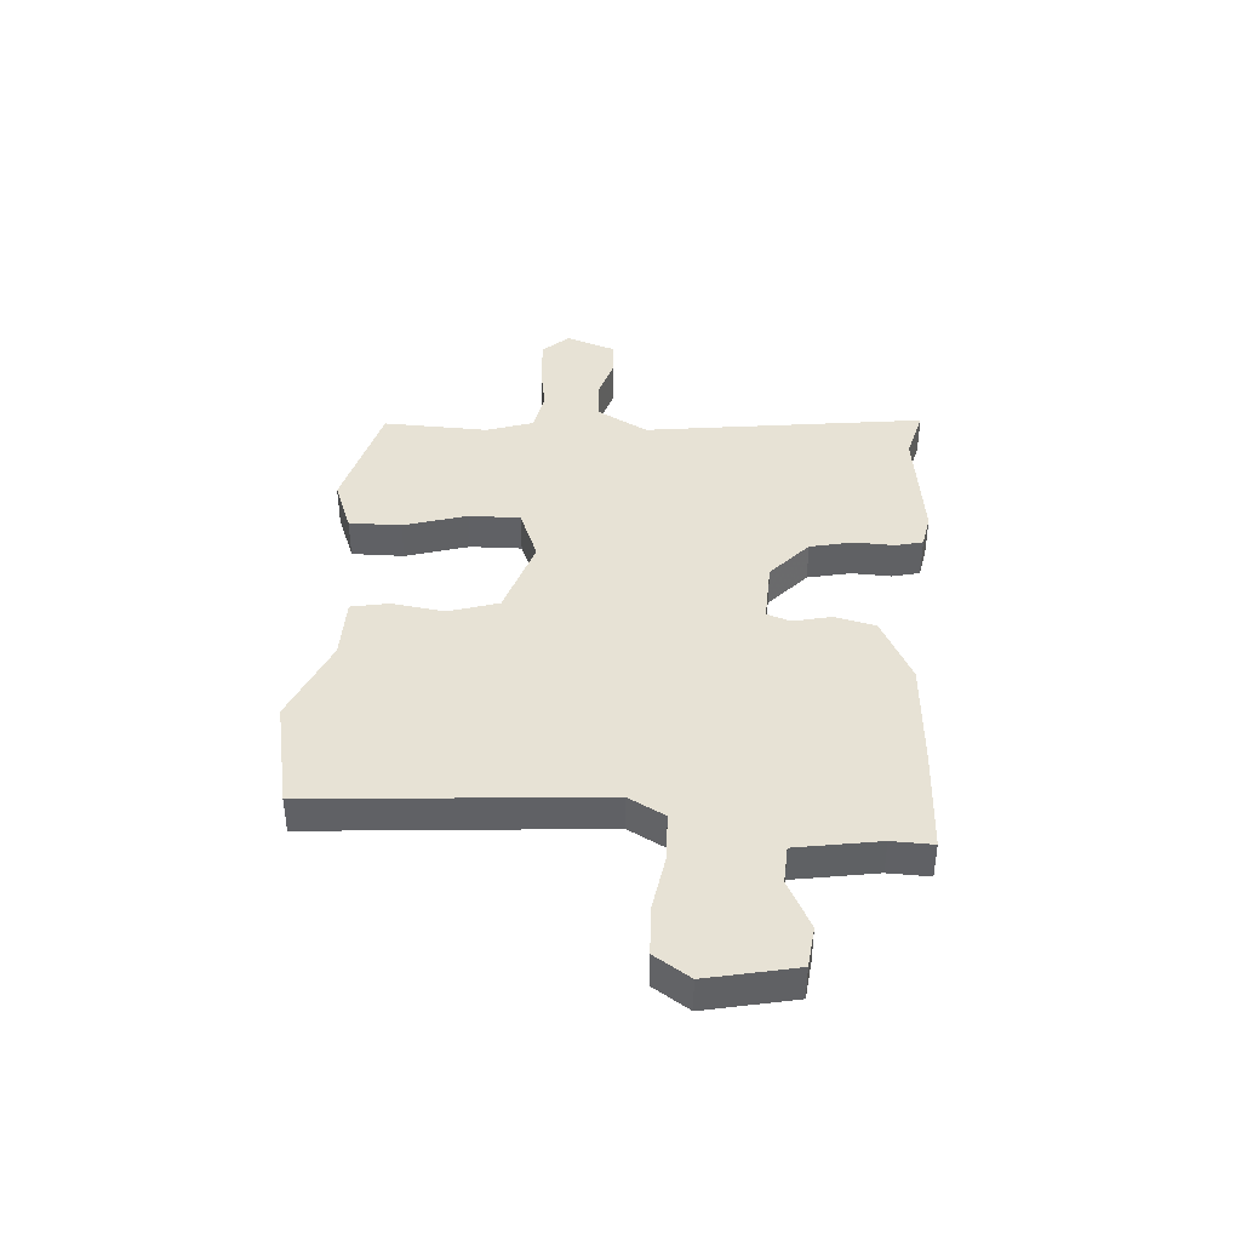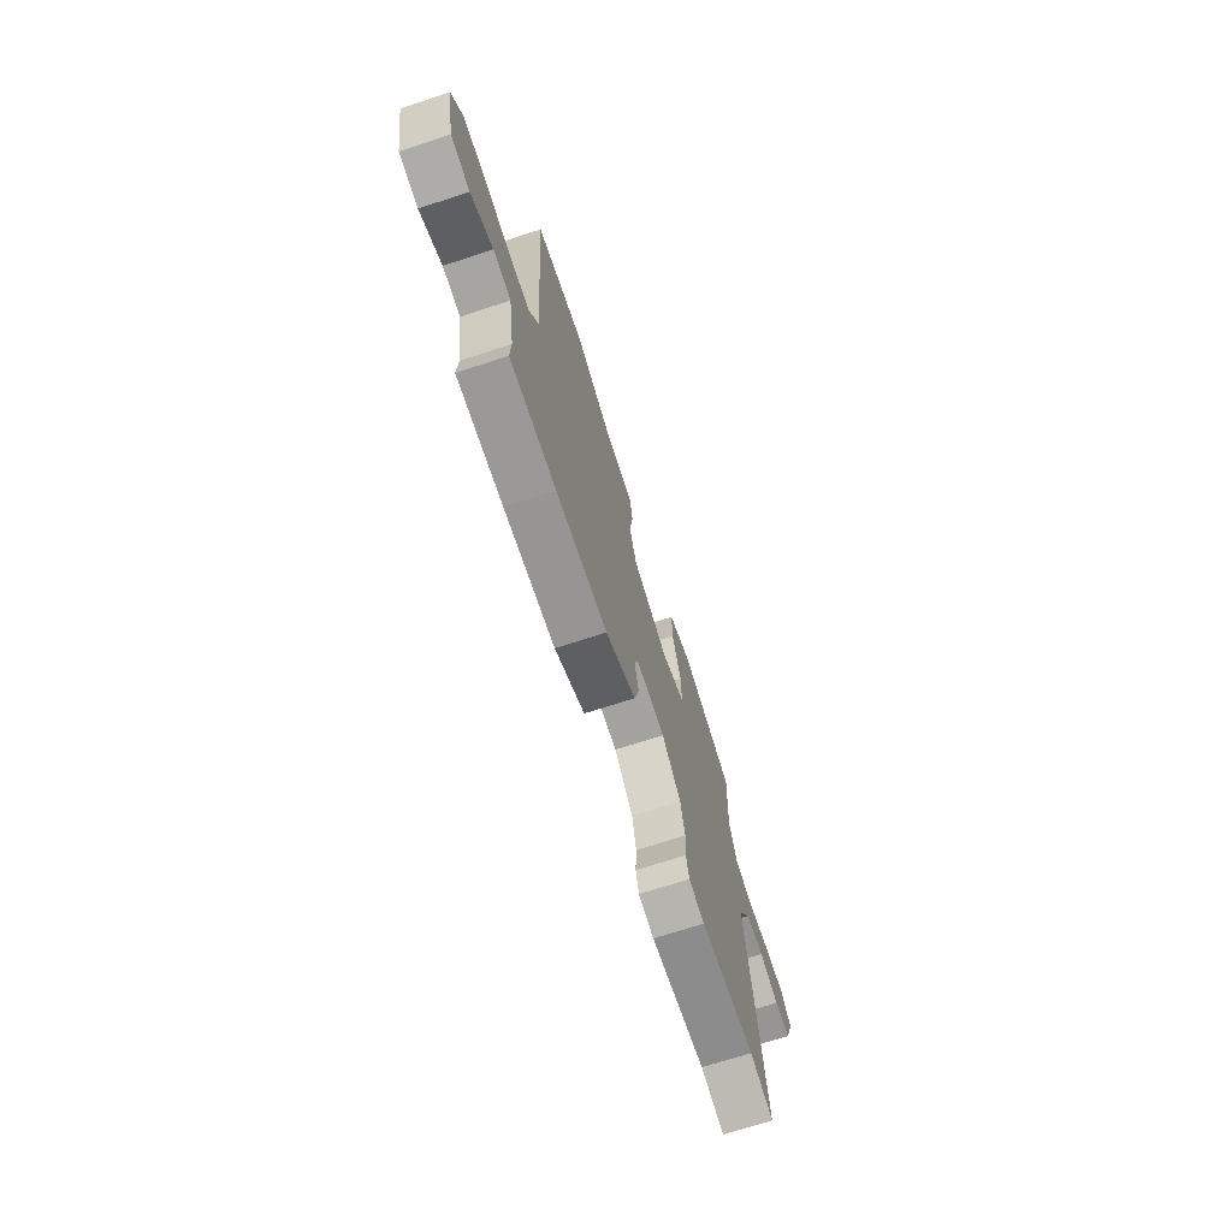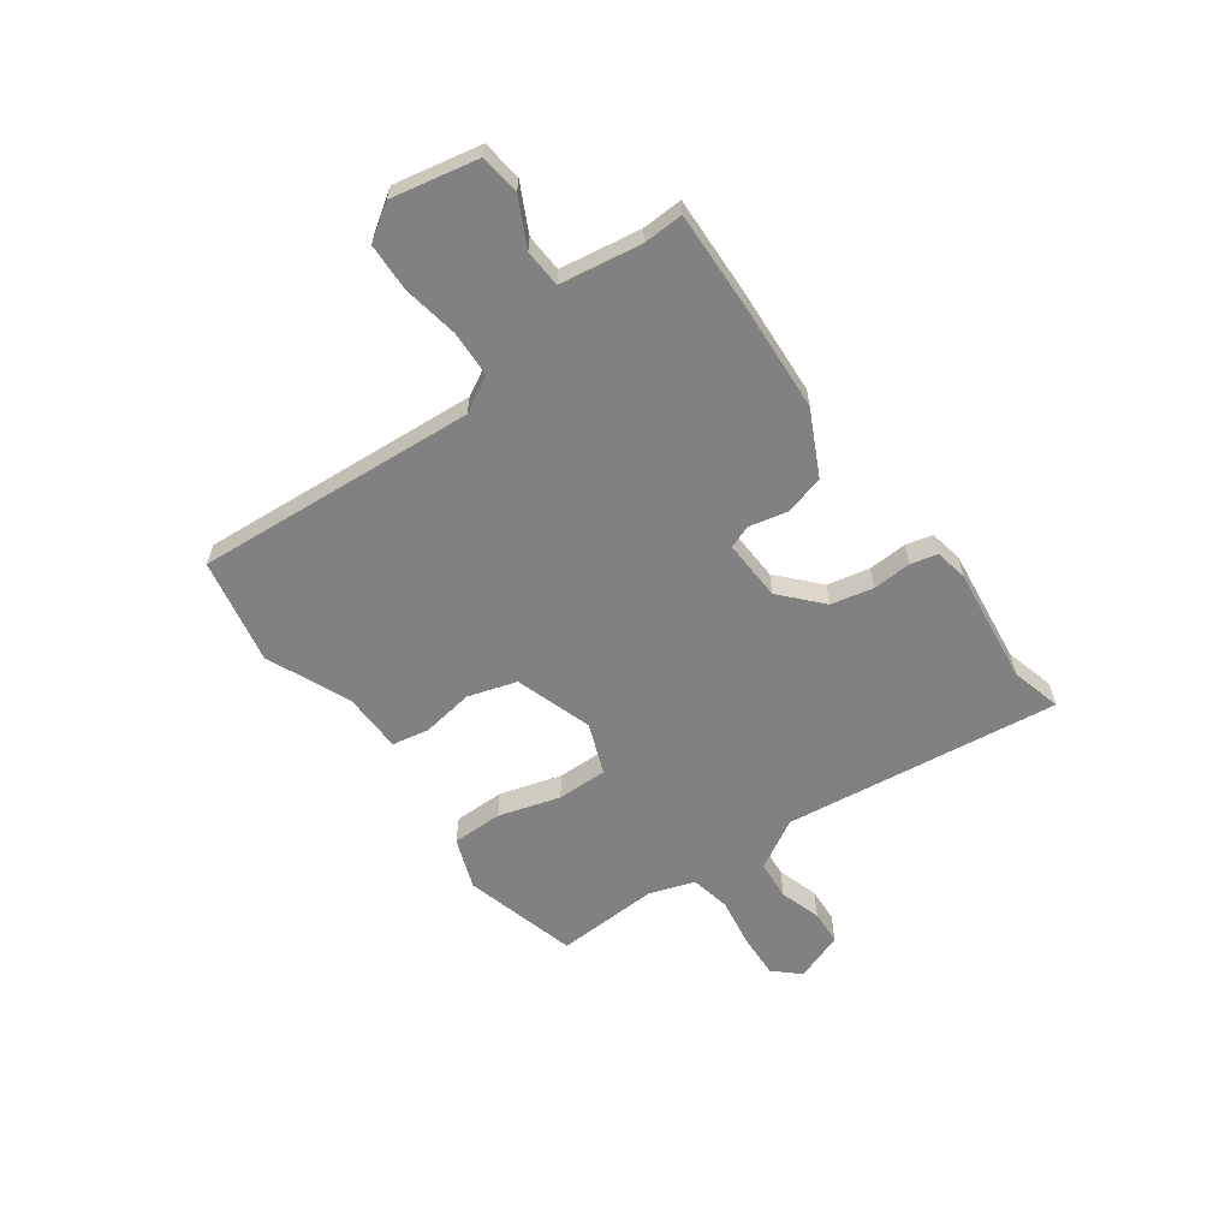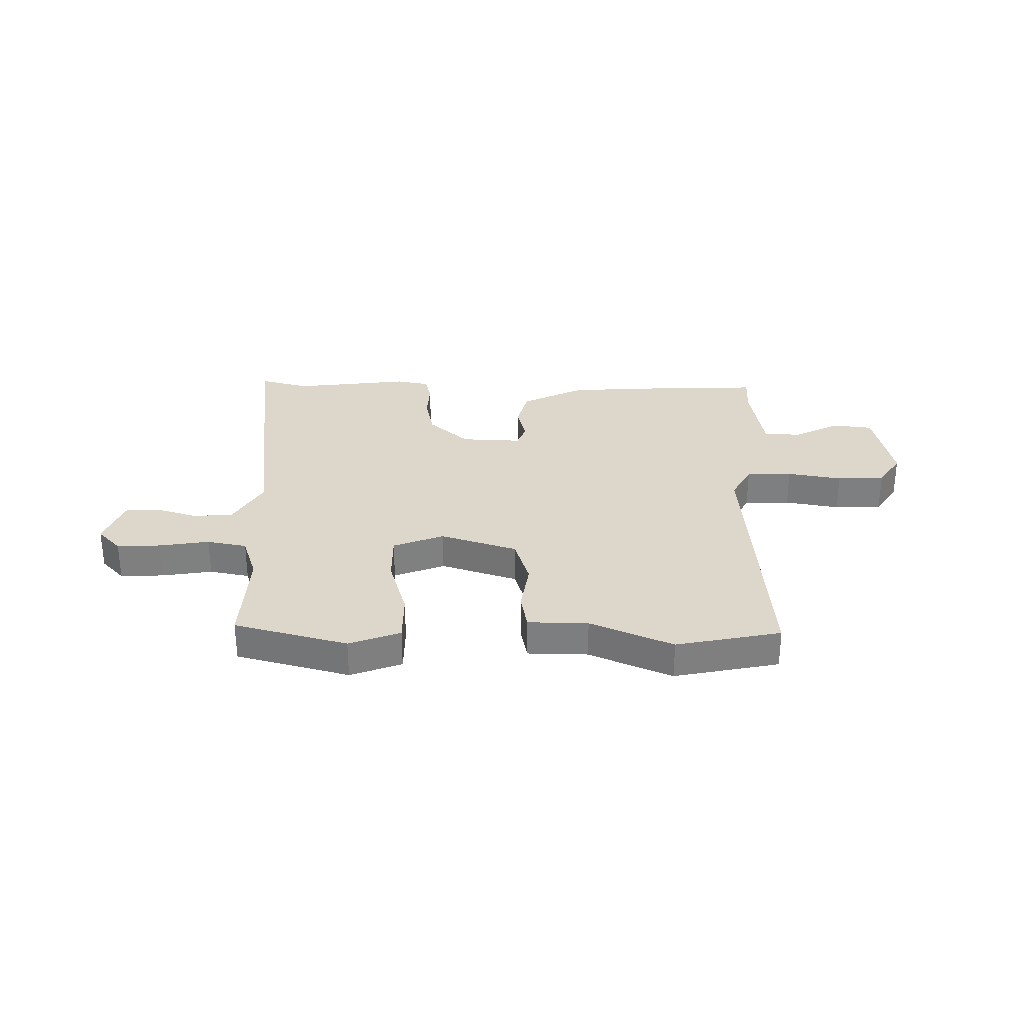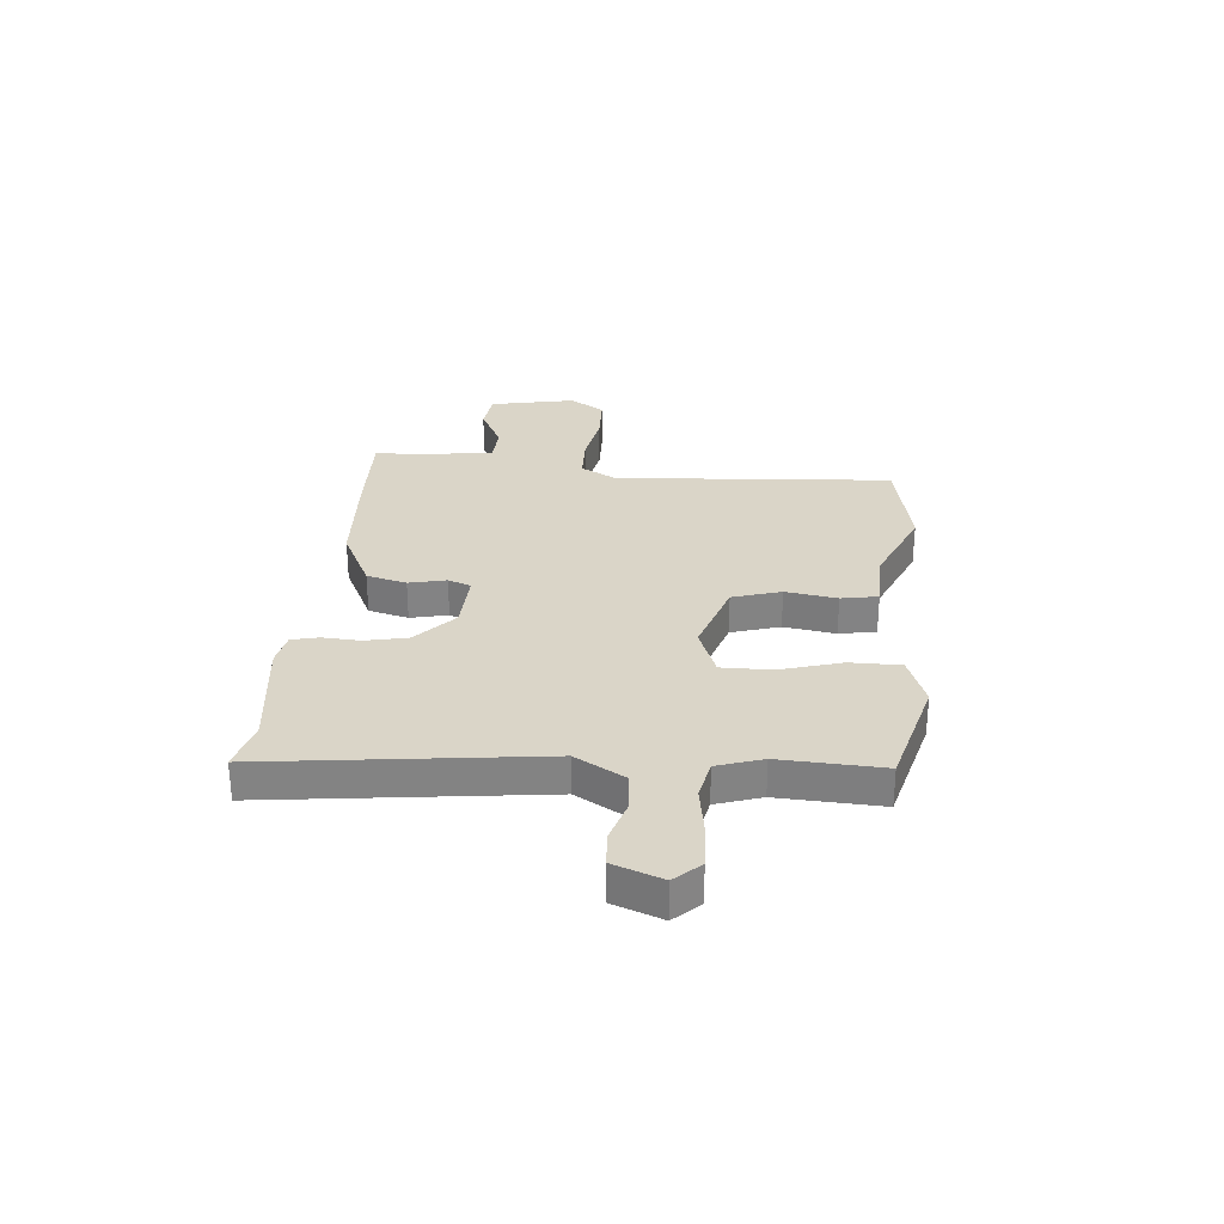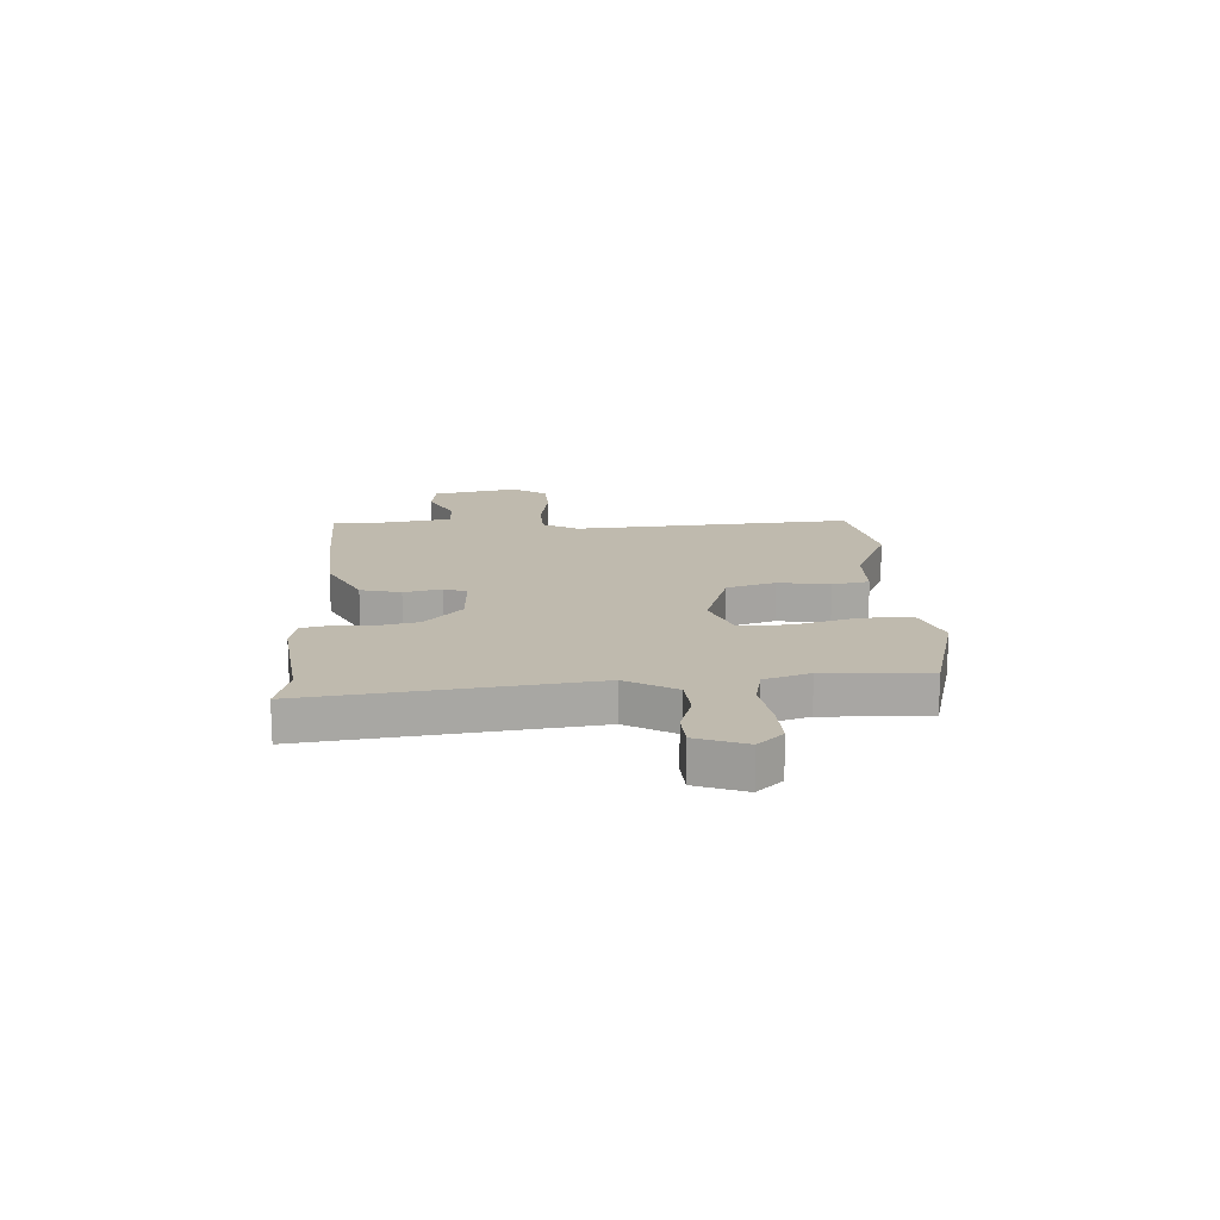
<metadata>
{"format":"obj","ext":"obj","renderer":"f3d","projection":"perspective","resolution":1024,"background":"white","views":[{"elev":40.2,"azim":93.6,"up":"+Y"},{"elev":-70.7,"azim":108.0,"up":"+Z"},{"elev":-60.5,"azim":125.8,"up":"+Y"},{"elev":30.5,"azim":0.7,"up":"+Y"},{"elev":29.2,"azim":-84.8,"up":"+Y"},{"elev":15.7,"azim":-93.2,"up":"+Y"}]}
</metadata>
<code>
v 0.536 0.07 -0.501
v 0.353 0.07 -0.495
v 0.15 0.07 -0.483
v 0.031 0.07 -0.424
v 0.012 0.07 -0.349
v 0.028 0.07 -0.279
v 0.012 0.07 -0.236
v -0.102 0.07 -0.241
v -0.177 0.07 -0.309
v -0.194 0.07 -0.388
v -0.19 0.07 -0.46
v -0.202 0.07 -0.51
v -0.264 0.07 -0.522
v -0.482 0.07 -0.495
v -0.576 0.07 -0.52
v -0.512 0.07 -0.005
v -0.565 0.07 0.088
v -0.639 0.07 0.094
v -0.717 0.07 0.07
v -0.782 0.07 0.074
v -0.816 0.07 0.166
v -0.772 0.07 0.213
v -0.689 0.07 0.209
v -0.596 0.07 0.194
v -0.521 0.07 0.209
v -0.493 0.07 0.294
v -0.502 0.07 0.487
v -0.289 0.07 0.544
v -0.193 0.07 0.508
v -0.193 0.07 0.413
v -0.227 0.07 0.298
v -0.228 0.07 0.204
v -0.133 0.07 0.167
v 0.011 0.07 0.214
v 0.039 0.07 0.305
v 0.024 0.07 0.402
v 0.037 0.07 0.471
v 0.15 0.07 0.473
v 0.305 0.07 0.54
v 0.502 0.07 0.5
v 0.464 0.07 -0.025
v 0.501 0.07 -0.092
v 0.587 0.07 -0.095
v 0.69 0.07 -0.077
v 0.779 0.07 -0.08
v 0.822 0.07 -0.145
v 0.789 0.07 -0.306
v 0.714 0.07 -0.315
v 0.627 0.07 -0.271
v 0.557 0.07 -0.275
v 0.533 0.07 -0.426
v 0.536 0 -0.501
v 0.353 0 -0.495
v 0.15 0 -0.483
v 0.031 0 -0.424
v 0.012 0 -0.349
v 0.028 0 -0.279
v 0.012 0 -0.236
v -0.102 0 -0.241
v -0.177 0 -0.309
v -0.194 0 -0.388
v -0.19 0 -0.46
v -0.202 0 -0.51
v -0.264 0 -0.522
v -0.482 0 -0.495
v -0.576 0 -0.52
v -0.512 0 -0.005
v -0.565 0 0.088
v -0.639 0 0.094
v -0.717 0 0.07
v -0.782 0 0.074
v -0.816 0 0.166
v -0.772 0 0.213
v -0.689 0 0.209
v -0.596 0 0.194
v -0.521 0 0.209
v -0.493 0 0.294
v -0.502 0 0.487
v -0.289 0 0.544
v -0.193 0 0.508
v -0.193 0 0.413
v -0.227 0 0.298
v -0.228 0 0.204
v -0.133 0 0.167
v 0.011 0 0.214
v 0.039 0 0.305
v 0.024 0 0.402
v 0.037 0 0.471
v 0.15 0 0.473
v 0.305 0 0.54
v 0.502 0 0.5
v 0.464 0 -0.025
v 0.501 0 -0.092
v 0.587 0 -0.095
v 0.69 0 -0.077
v 0.779 0 -0.08
v 0.822 0 -0.145
v 0.789 0 -0.306
v 0.714 0 -0.315
v 0.627 0 -0.271
v 0.557 0 -0.275
v 0.533 0 -0.426
f 47 48 49
f 46 47 49
f 45 46 49
f 44 45 49
f 43 44 49
f 42 43 49 50
f 41 42 50 51
f 38 39 40 41
f 51 1 2
f 41 51 2
f 38 41 2
f 37 38 2
f 36 37 2
f 35 36 2
f 29 30 31
f 28 29 31
f 27 28 31
f 26 27 31
f 25 26 31 32
f 24 25 32 33
f 22 23 24
f 21 22 24
f 20 21 24
f 19 20 24
f 18 19 24
f 17 18 24 33
f 14 15 16
f 13 14 16
f 12 13 16
f 11 12 16
f 10 11 16
f 16 17 33
f 10 16 33
f 9 10 33
f 4 5 6
f 3 4 6
f 2 3 6
f 2 6 7
f 35 2 7
f 34 35 7
f 8 9 33 34
f 7 8 34
f 100 99 98
f 100 98 97
f 100 97 96
f 100 96 95
f 100 95 94
f 101 100 94 93
f 102 101 93 92
f 92 91 90 89
f 53 52 102
f 53 102 92
f 53 92 89
f 53 89 88
f 53 88 87
f 53 87 86
f 82 81 80
f 82 80 79
f 82 79 78
f 82 78 77
f 83 82 77 76
f 84 83 76 75
f 75 74 73
f 75 73 72
f 75 72 71
f 75 71 70
f 75 70 69
f 84 75 69 68
f 67 66 65
f 67 65 64
f 67 64 63
f 67 63 62
f 67 62 61
f 84 68 67
f 84 67 61
f 84 61 60
f 57 56 55
f 57 55 54
f 57 54 53
f 58 57 53
f 58 53 86
f 58 86 85
f 85 84 60 59
f 85 59 58
f 1 52 53 2
f 2 53 54 3
f 3 54 55 4
f 4 55 56 5
f 5 56 57 6
f 6 57 58 7
f 7 58 59 8
f 8 59 60 9
f 9 60 61 10
f 10 61 62 11
f 11 62 63 12
f 12 63 64 13
f 13 64 65 14
f 14 65 66 15
f 15 66 67 16
f 16 67 68 17
f 17 68 69 18
f 18 69 70 19
f 19 70 71 20
f 20 71 72 21
f 21 72 73 22
f 22 73 74 23
f 23 74 75 24
f 24 75 76 25
f 25 76 77 26
f 26 77 78 27
f 27 78 79 28
f 28 79 80 29
f 29 80 81 30
f 30 81 82 31
f 31 82 83 32
f 32 83 84 33
f 33 84 85 34
f 34 85 86 35
f 35 86 87 36
f 36 87 88 37
f 37 88 89 38
f 38 89 90 39
f 39 90 91 40
f 40 91 92 41
f 41 92 93 42
f 42 93 94 43
f 43 94 95 44
f 44 95 96 45
f 45 96 97 46
f 46 97 98 47
f 47 98 99 48
f 48 99 100 49
f 49 100 101 50
f 50 101 102 51
f 51 102 52 1

</code>
